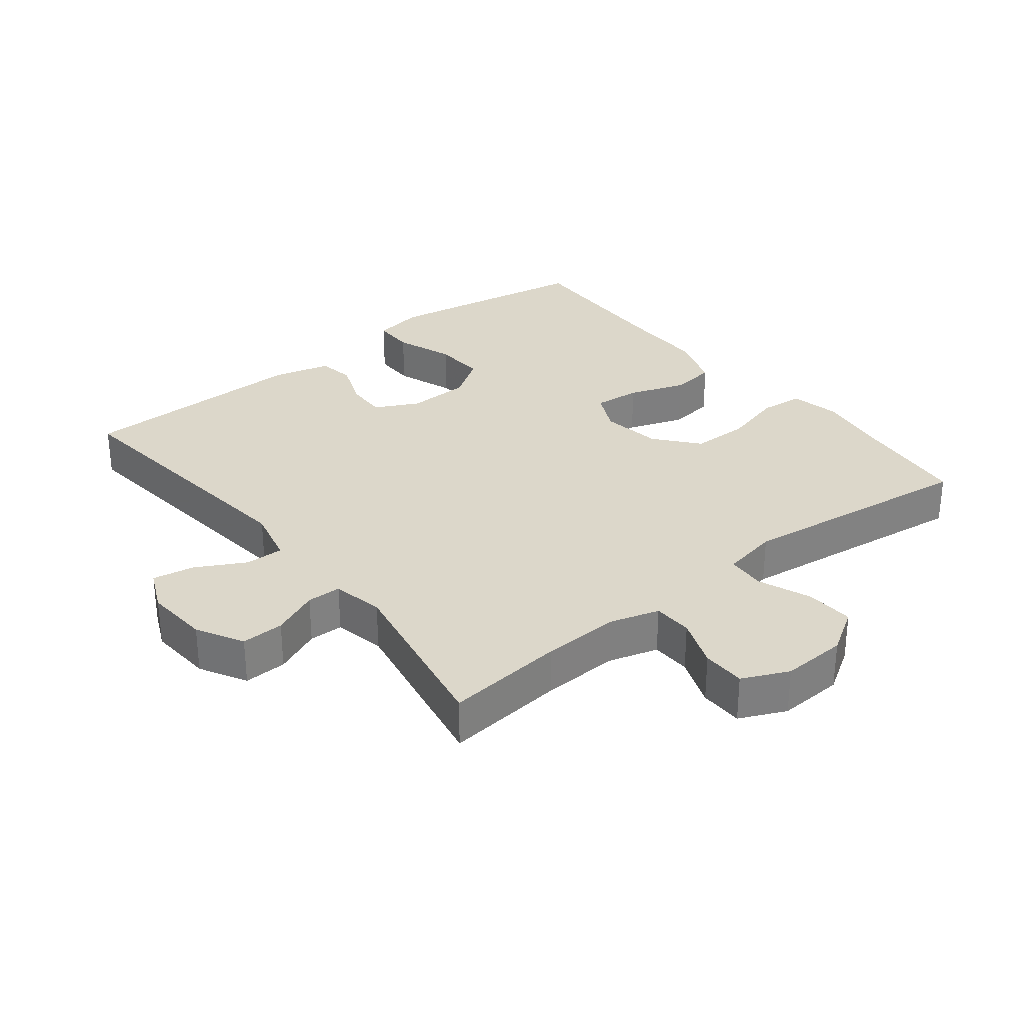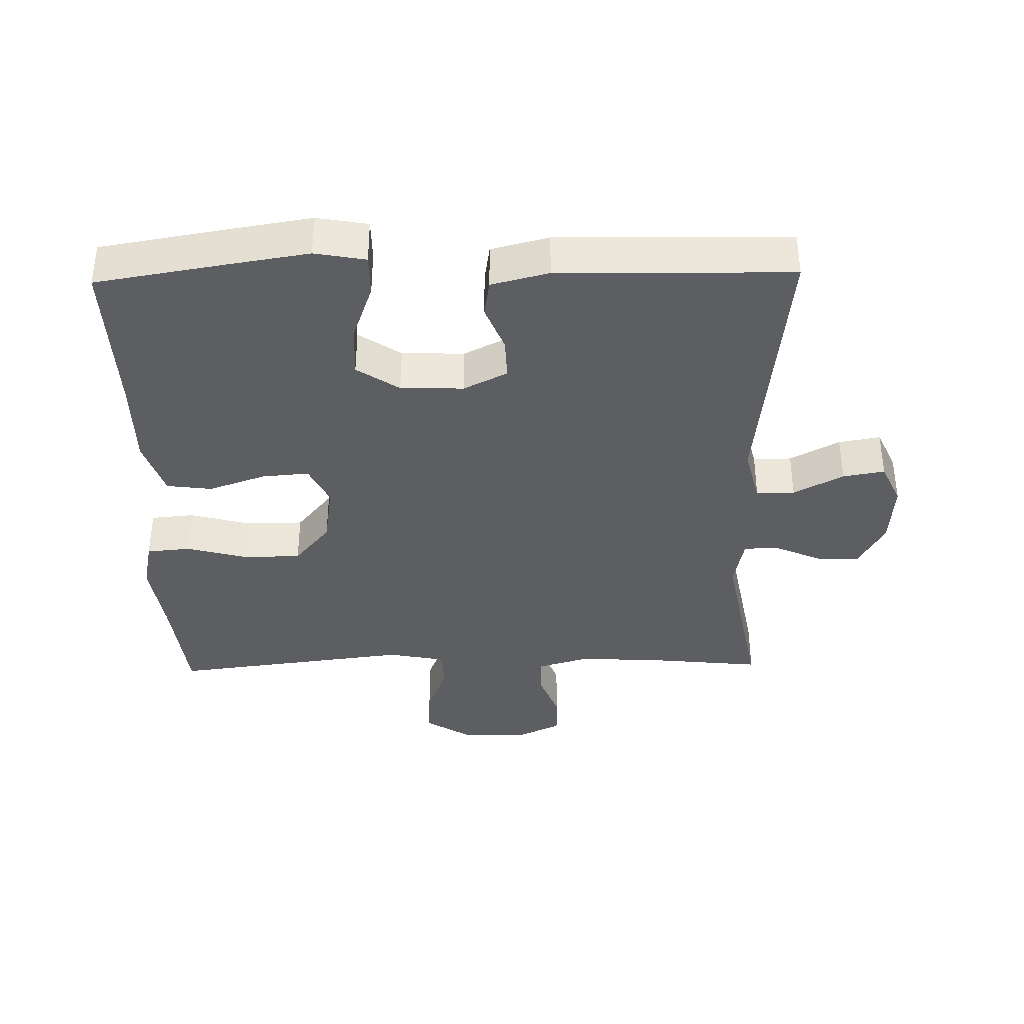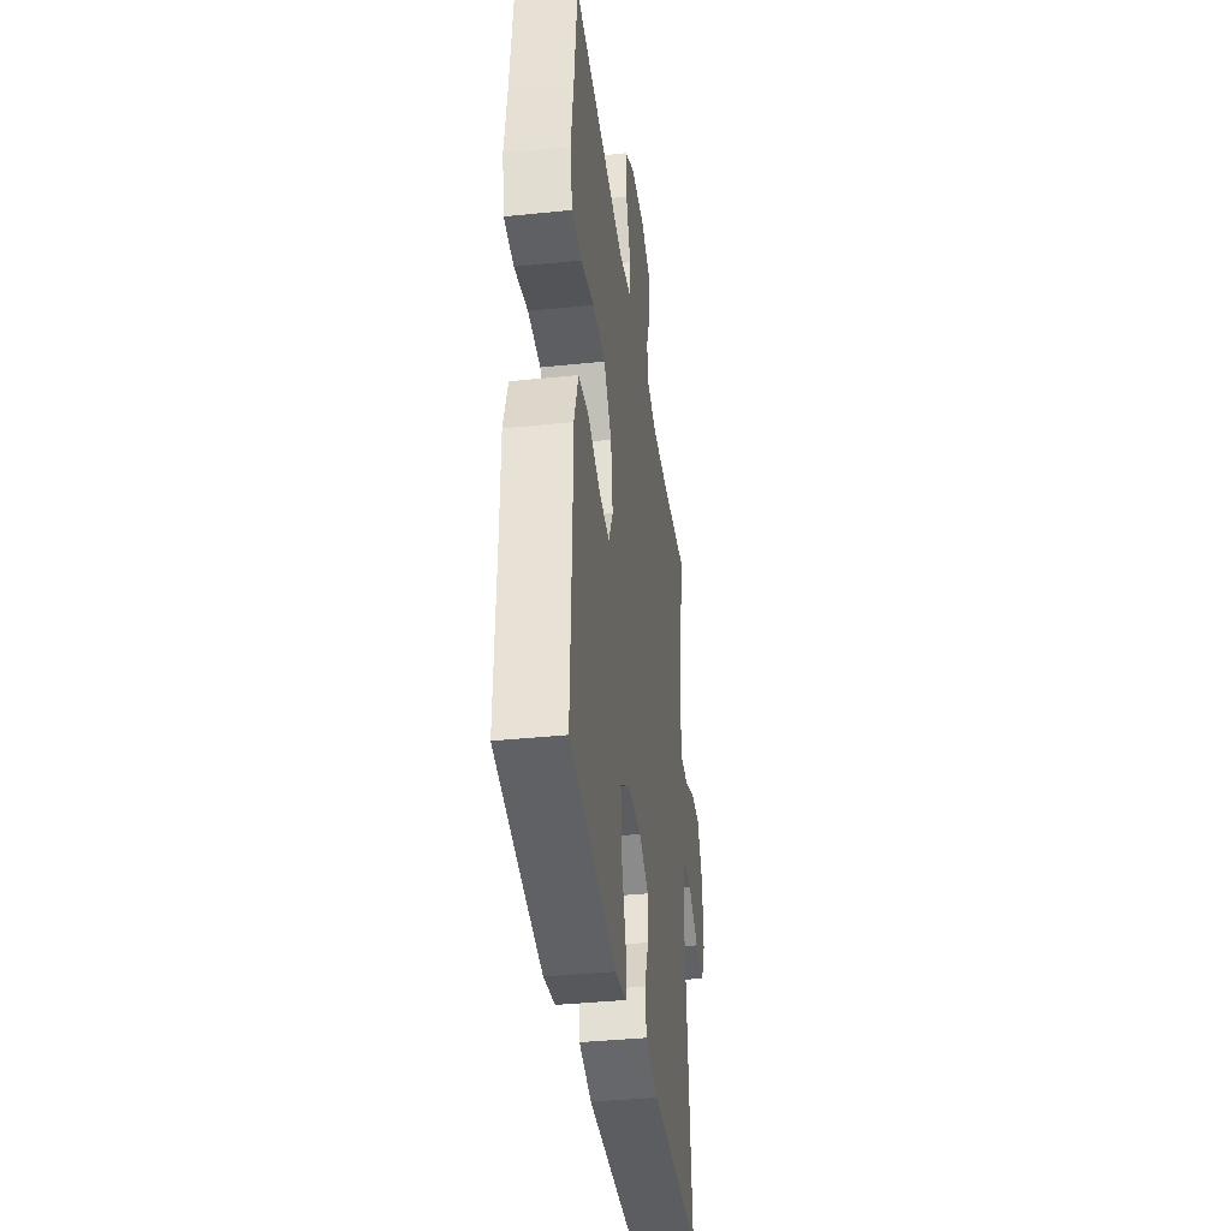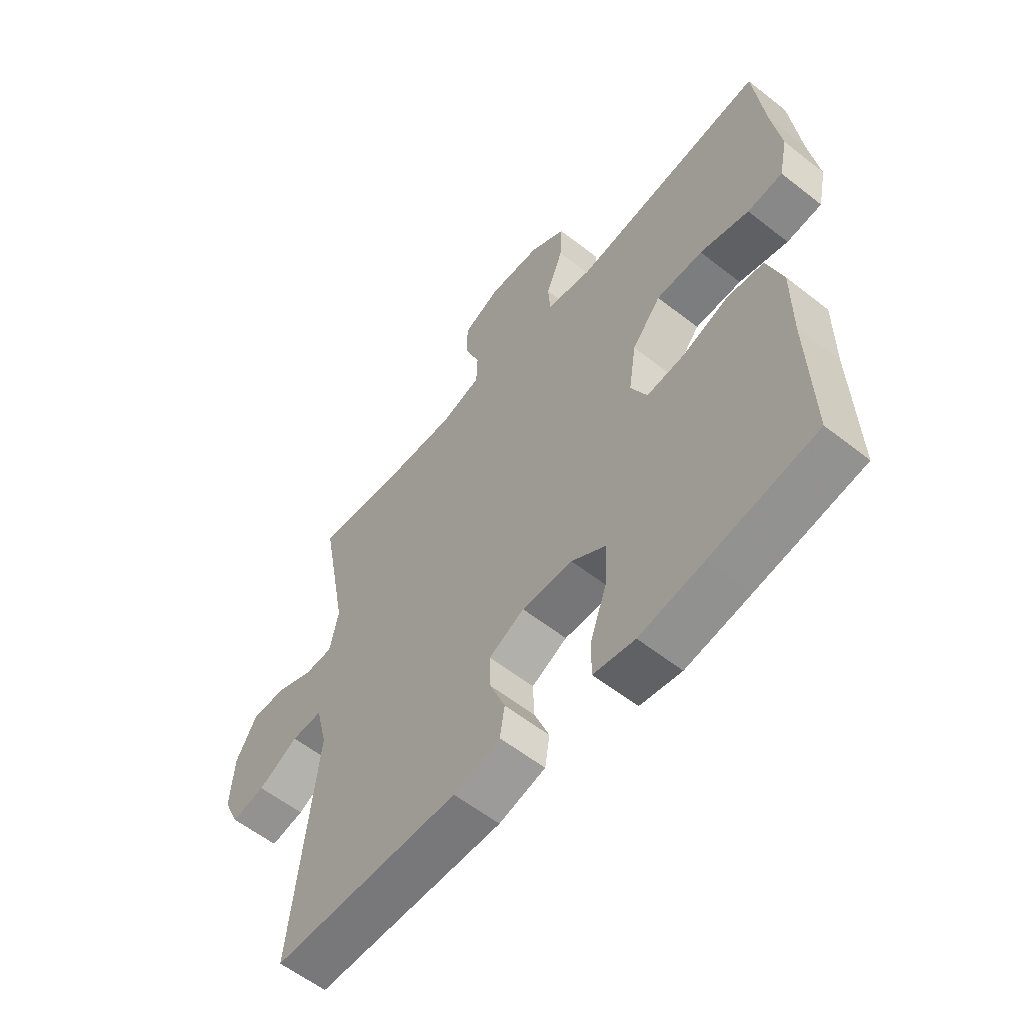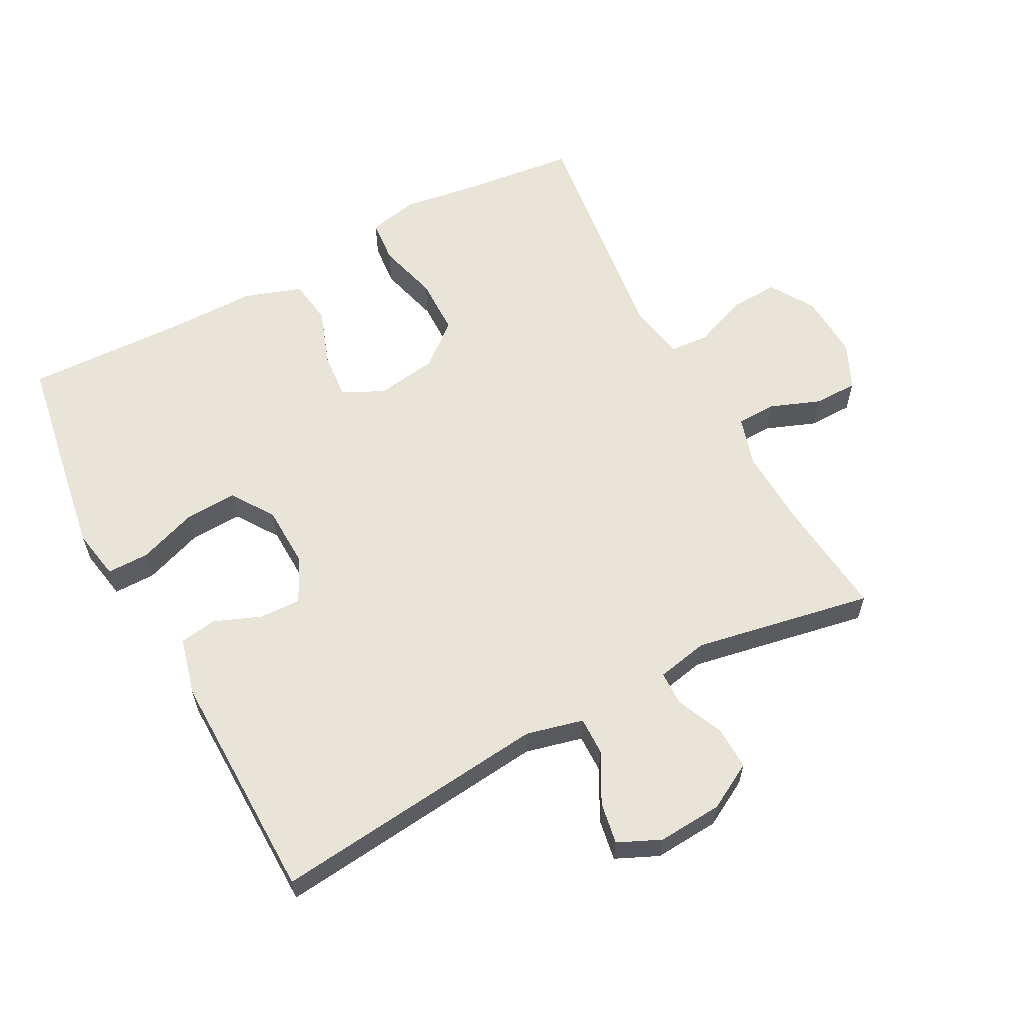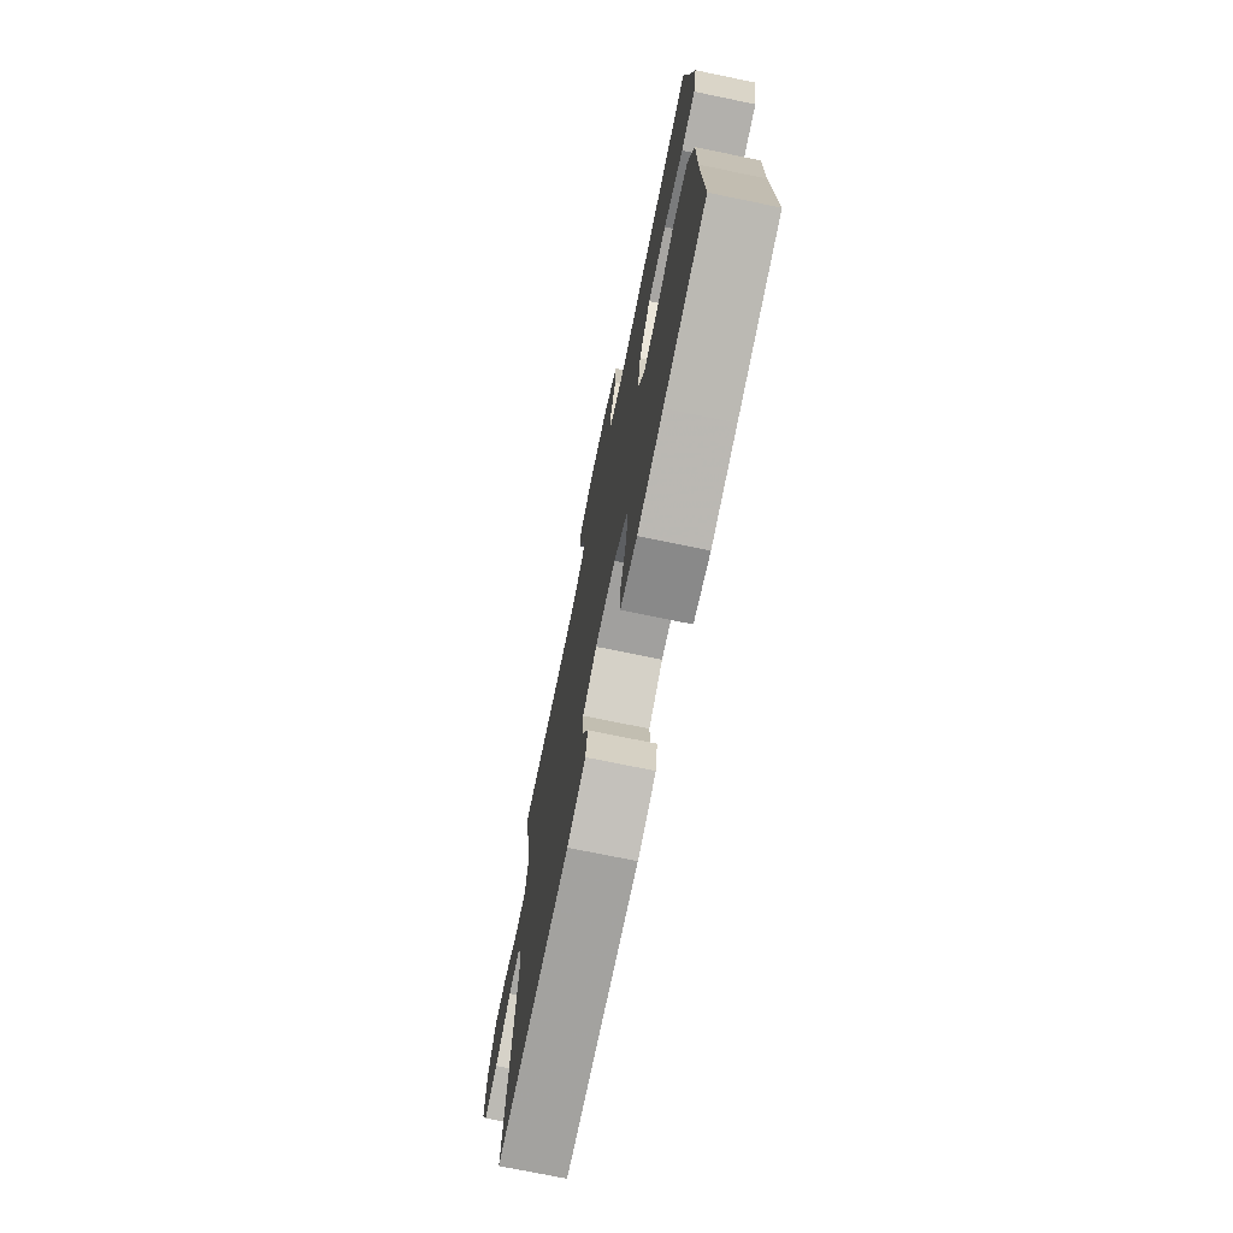
<metadata>
{"format":"obj","ext":"obj","renderer":"f3d","projection":"perspective","resolution":1024,"background":"white","views":[{"elev":30.7,"azim":-38.3,"up":"+Y"},{"elev":-37.5,"azim":-178.8,"up":"+Y"},{"elev":-38.1,"azim":97.5,"up":"+Z"},{"elev":-58.4,"azim":50.9,"up":"+Z"},{"elev":60.6,"azim":-118.0,"up":"+Y"},{"elev":-73.6,"azim":78.4,"up":"+Z"}]}
</metadata>
<code>
v -0.5 0.07 -0.5
v -0.454 0.07 -0.082
v -0.475 0.07 0.004
v -0.533 0.07 0.003
v -0.608 0.07 -0.037
v -0.671 0.07 -0.048
v -0.7 0.07 0.016
v -0.693 0.07 0.114
v -0.654 0.07 0.184
v -0.589 0.07 0.182
v -0.518 0.07 0.151
v -0.466 0.07 0.152
v -0.45 0.07 0.23
v -0.5 0.07 0.5
v -0.318 0.07 0.481
v -0.201 0.07 0.476
v -0.126 0.07 0.498
v -0.124 0.07 0.558
v -0.153 0.07 0.634
v -0.152 0.07 0.7
v -0.082 0.07 0.732
v 0.017 0.07 0.727
v 0.084 0.07 0.685
v 0.08 0.07 0.612
v 0.048 0.07 0.531
v 0.052 0.07 0.472
v 0.138 0.07 0.455
v 0.5 0.07 0.5
v 0.519 0.07 0.33
v 0.536 0.07 0.215
v 0.52 0.07 0.139
v 0.454 0.07 0.133
v 0.362 0.07 0.158
v 0.275 0.07 0.157
v 0.221 0.07 0.092
v 0.207 0.07 0
v 0.237 0.07 -0.062
v 0.308 0.07 -0.056
v 0.394 0.07 -0.026
v 0.463 0.07 -0.035
v 0.492 0.07 -0.123
v 0.492 0.07 -0.256
v 0.5 0.07 -0.5
v 0.302 0.07 -0.533
v 0.183 0.07 -0.552
v 0.106 0.07 -0.538
v 0.106 0.07 -0.475
v 0.138 0.07 -0.386
v 0.142 0.07 -0.307
v 0.078 0.07 -0.264
v -0.017 0.07 -0.261
v -0.083 0.07 -0.294
v -0.081 0.07 -0.357
v -0.053 0.07 -0.428
v -0.062 0.07 -0.484
v -0.149 0.07 -0.506
v -0.5 0 -0.5
v -0.454 0 -0.082
v -0.475 0 0.004
v -0.533 0 0.003
v -0.608 0 -0.037
v -0.671 0 -0.048
v -0.7 0 0.016
v -0.693 0 0.114
v -0.654 0 0.184
v -0.589 0 0.182
v -0.518 0 0.151
v -0.466 0 0.152
v -0.45 0 0.23
v -0.5 0 0.5
v -0.318 0 0.481
v -0.201 0 0.476
v -0.126 0 0.498
v -0.124 0 0.558
v -0.153 0 0.634
v -0.152 0 0.7
v -0.082 0 0.732
v 0.017 0 0.727
v 0.084 0 0.685
v 0.08 0 0.612
v 0.048 0 0.531
v 0.052 0 0.472
v 0.138 0 0.455
v 0.5 0 0.5
v 0.519 0 0.33
v 0.536 0 0.215
v 0.52 0 0.139
v 0.454 0 0.133
v 0.362 0 0.158
v 0.275 0 0.157
v 0.221 0 0.092
v 0.207 0 0
v 0.237 0 -0.062
v 0.308 0 -0.056
v 0.394 0 -0.026
v 0.463 0 -0.035
v 0.492 0 -0.123
v 0.492 0 -0.256
v 0.5 0 -0.5
v 0.302 0 -0.533
v 0.183 0 -0.552
v 0.106 0 -0.538
v 0.106 0 -0.475
v 0.138 0 -0.386
v 0.142 0 -0.307
v 0.078 0 -0.264
v -0.017 0 -0.261
v -0.083 0 -0.294
v -0.081 0 -0.357
v -0.053 0 -0.428
v -0.062 0 -0.484
v -0.149 0 -0.506
f 56 1 2
f 55 56 2
f 54 55 2
f 53 54 2
f 52 53 2 3
f 51 52 3
f 50 51 3
f 46 47 48
f 45 46 48
f 44 45 48
f 43 44 48
f 42 43 48
f 42 48 49
f 41 42 49
f 40 41 49
f 39 40 49
f 38 39 49
f 37 38 49 50
f 31 32 33
f 30 31 33
f 29 30 33
f 29 33 34
f 28 29 34
f 27 28 34
f 26 27 34 35
f 23 24 25
f 22 23 25
f 21 22 25
f 20 21 25
f 19 20 25
f 18 19 25
f 17 18 25 26
f 26 35 36
f 17 26 36
f 16 17 36
f 13 14 15
f 37 50 3
f 36 37 3
f 16 36 3
f 15 16 3
f 13 15 3
f 12 13 3
f 9 10 11
f 8 9 11
f 7 8 11
f 6 7 11
f 5 6 11
f 4 5 11
f 3 4 11 12
f 58 57 112
f 58 112 111
f 58 111 110
f 58 110 109
f 59 58 109 108
f 59 108 107
f 59 107 106
f 104 103 102
f 104 102 101
f 104 101 100
f 104 100 99
f 104 99 98
f 105 104 98
f 105 98 97
f 105 97 96
f 105 96 95
f 105 95 94
f 106 105 94 93
f 89 88 87
f 89 87 86
f 89 86 85
f 90 89 85
f 90 85 84
f 90 84 83
f 91 90 83 82
f 81 80 79
f 81 79 78
f 81 78 77
f 81 77 76
f 81 76 75
f 81 75 74
f 82 81 74 73
f 92 91 82
f 92 82 73
f 92 73 72
f 71 70 69
f 59 106 93
f 59 93 92
f 59 92 72
f 59 72 71
f 59 71 69
f 59 69 68
f 67 66 65
f 67 65 64
f 67 64 63
f 67 63 62
f 67 62 61
f 67 61 60
f 68 67 60 59
f 1 57 58 2
f 2 58 59 3
f 3 59 60 4
f 4 60 61 5
f 5 61 62 6
f 6 62 63 7
f 7 63 64 8
f 8 64 65 9
f 9 65 66 10
f 10 66 67 11
f 11 67 68 12
f 12 68 69 13
f 13 69 70 14
f 14 70 71 15
f 15 71 72 16
f 16 72 73 17
f 17 73 74 18
f 18 74 75 19
f 19 75 76 20
f 20 76 77 21
f 21 77 78 22
f 22 78 79 23
f 23 79 80 24
f 24 80 81 25
f 25 81 82 26
f 26 82 83 27
f 27 83 84 28
f 28 84 85 29
f 29 85 86 30
f 30 86 87 31
f 31 87 88 32
f 32 88 89 33
f 33 89 90 34
f 34 90 91 35
f 35 91 92 36
f 36 92 93 37
f 37 93 94 38
f 38 94 95 39
f 39 95 96 40
f 40 96 97 41
f 41 97 98 42
f 42 98 99 43
f 43 99 100 44
f 44 100 101 45
f 45 101 102 46
f 46 102 103 47
f 47 103 104 48
f 48 104 105 49
f 49 105 106 50
f 50 106 107 51
f 51 107 108 52
f 52 108 109 53
f 53 109 110 54
f 54 110 111 55
f 55 111 112 56
f 56 112 57 1

</code>
